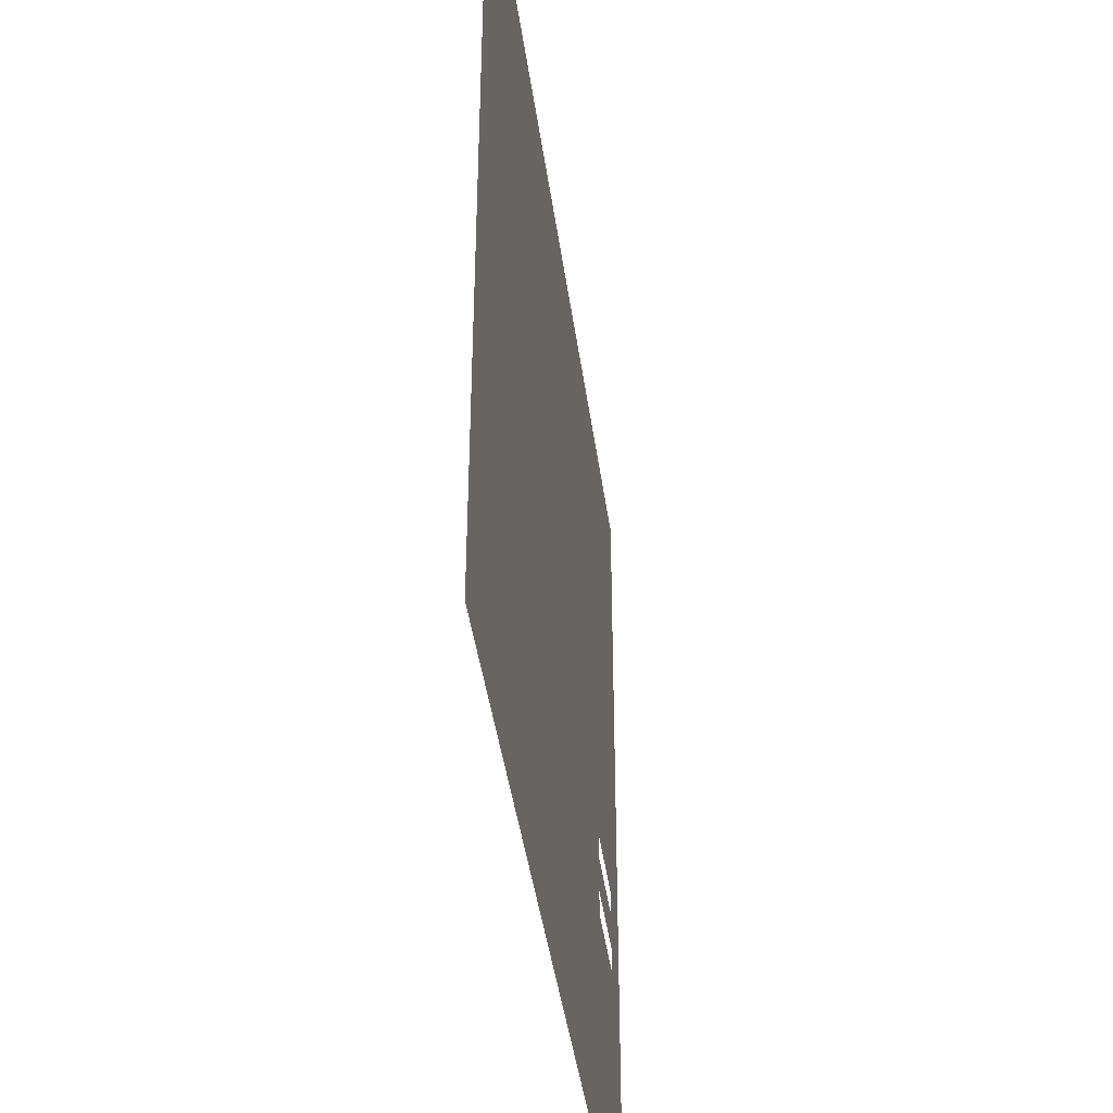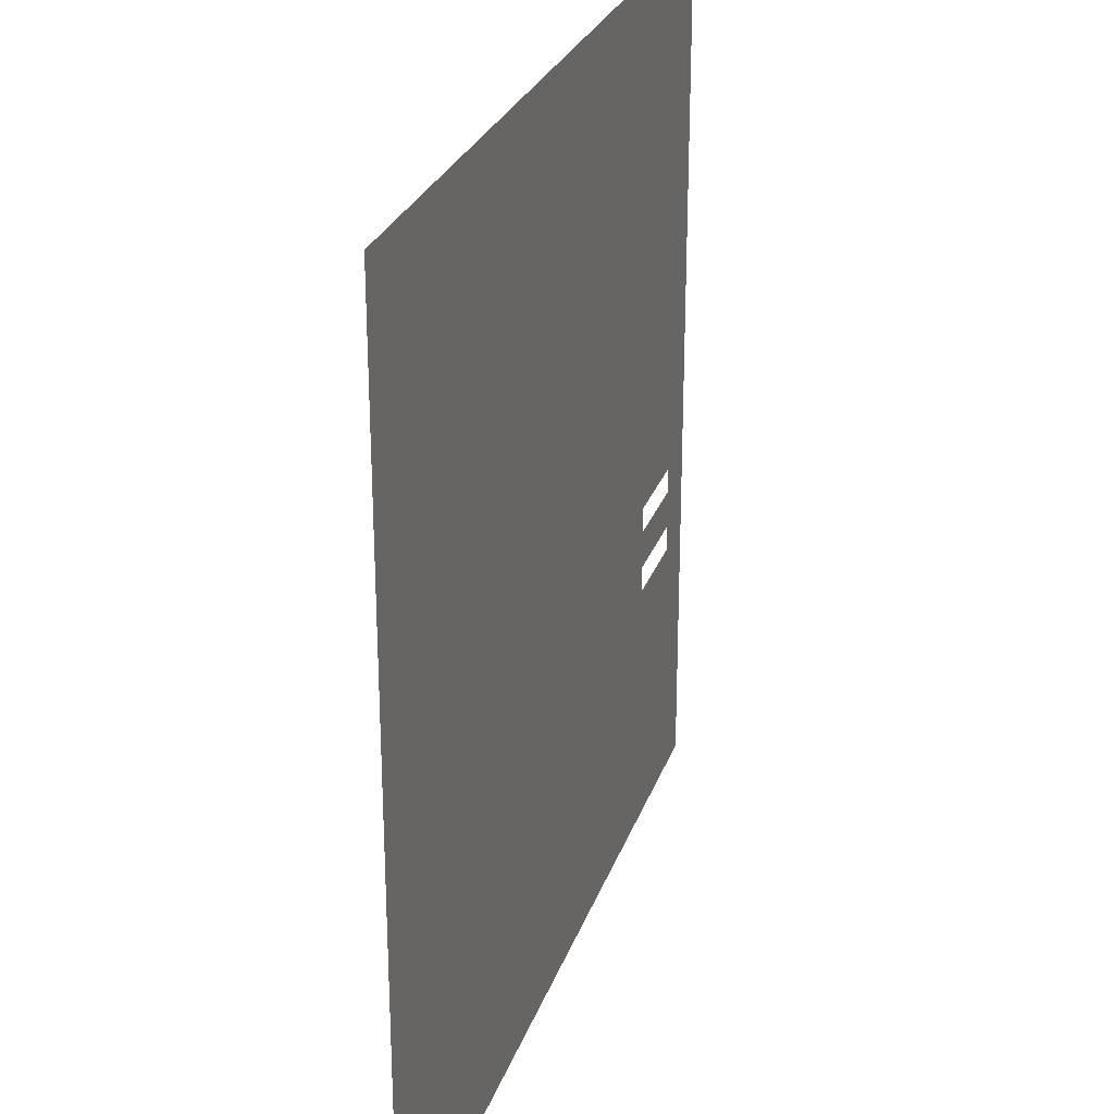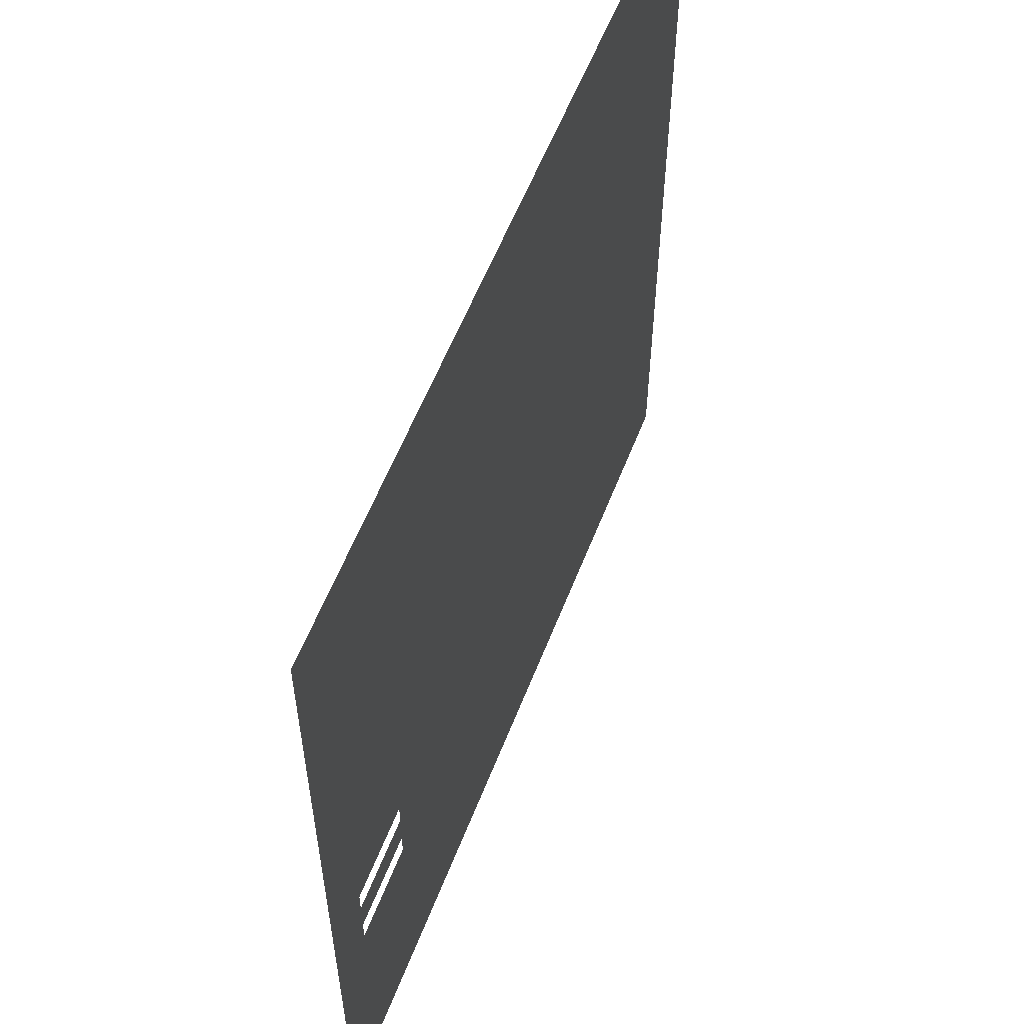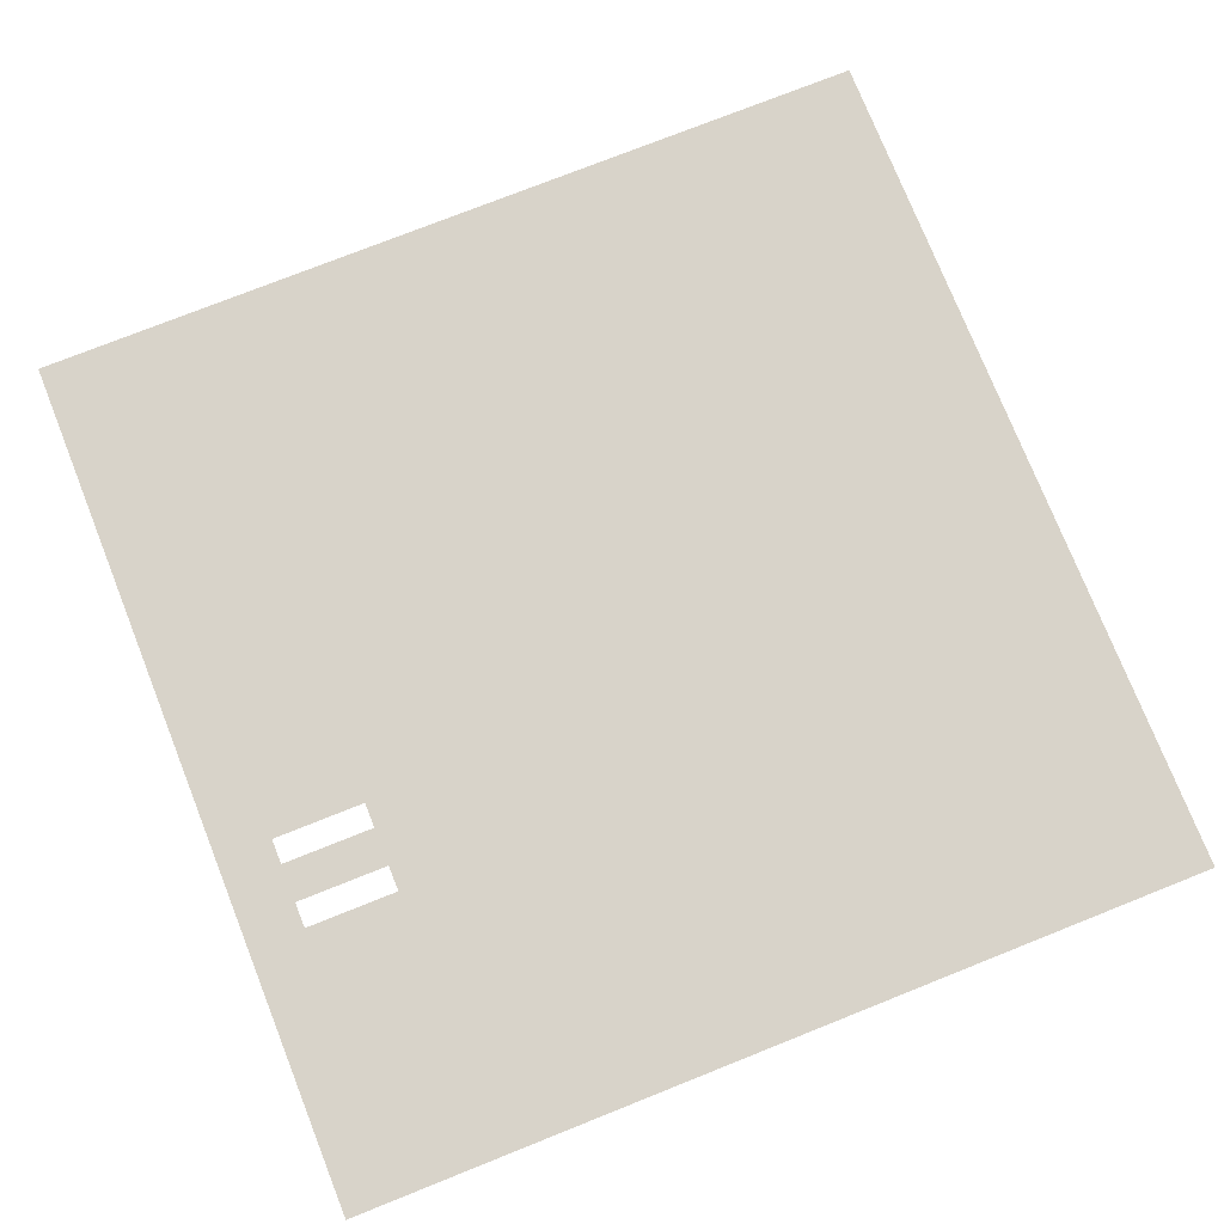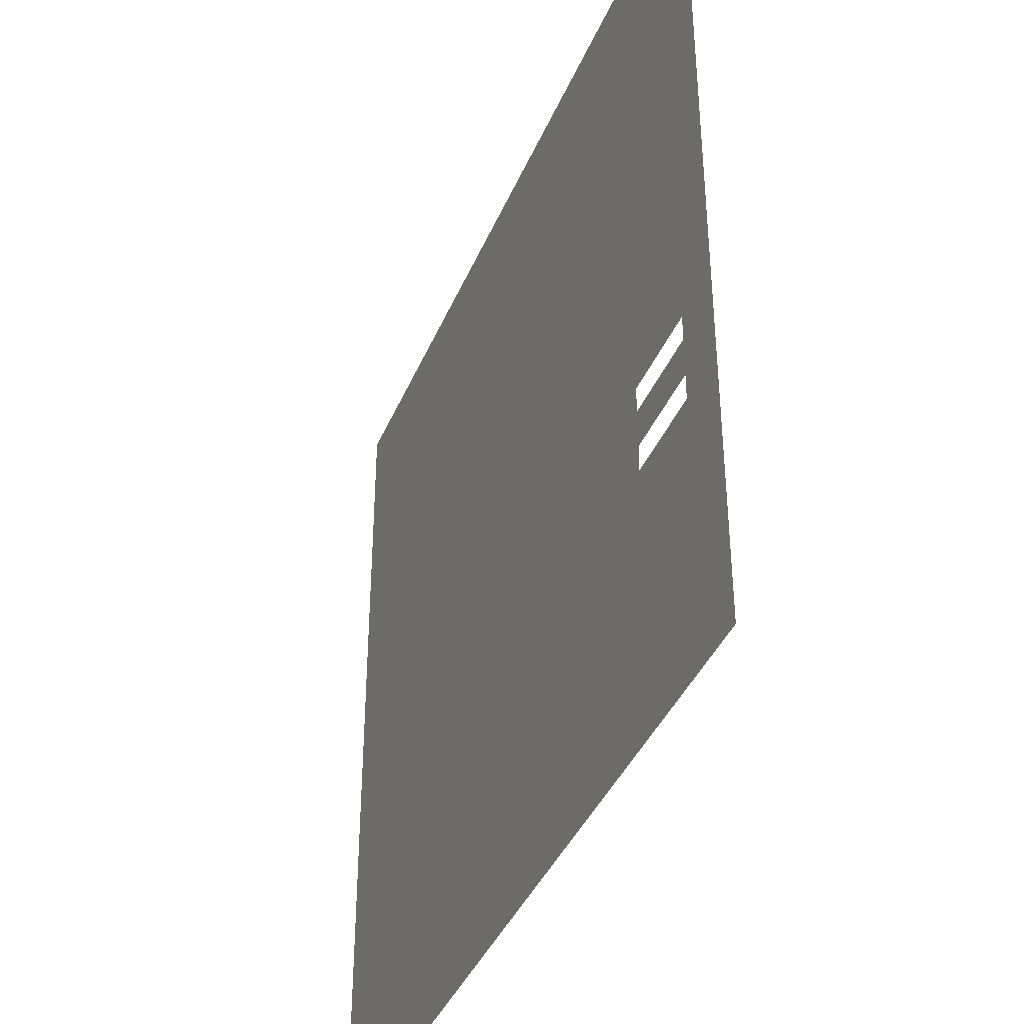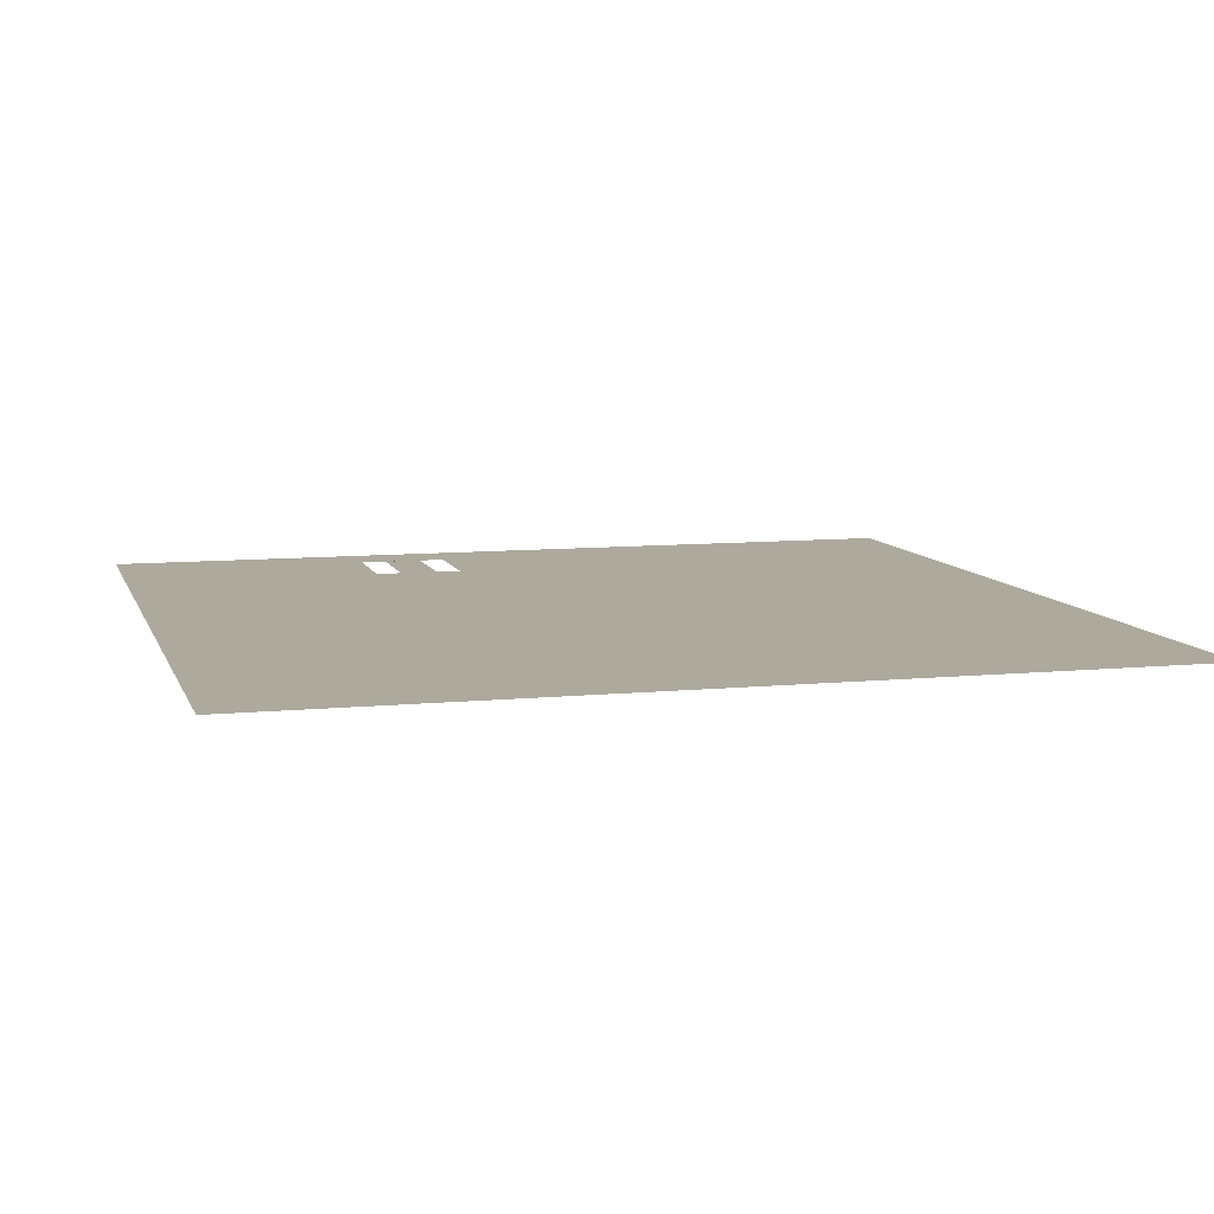
<metadata>
{"format":"obj","ext":"obj","renderer":"f3d","projection":"perspective","resolution":1024,"background":"white","views":[{"elev":-42.9,"azim":97.8,"up":"+Y"},{"elev":27.0,"azim":107.0,"up":"+Y"},{"elev":58.1,"azim":-68.8,"up":"+Y"},{"elev":76.0,"azim":-21.7,"up":"+Z"},{"elev":-39.7,"azim":-111.4,"up":"+Y"},{"elev":8.8,"azim":74.9,"up":"+Z"}]}
</metadata>
<code>
v -630.7 -583.9 -66.11
v 192.7 -583.9 -66.11
v -630.7 247.8 -66.11
v 192.7 247.8 -66.11
v -630.7 -214.7 -66.11
v 192.7 -214.7 -66.11
v -630.7 -360.7 -66.11
v 192.7 -360.7 -66.11
v -489.4 -335.2 -66.11
v -443.7 -583.9 -66.11
v -443.7 247.8 -66.11
v -489.4 -249.8 -66.11
v -577.9 -335.2 -66.11
v -599.2 -583.9 -66.11
v -599.2 247.8 -66.11
v -577.9 -249.8 -66.11
v -577.9 -274 -66.11
v -489.4 -274 -66.11
v -577.9 -310.6 -66.11
v -489.4 -310.6 -66.11
o B1_bottom_col.1
f 13 19 17 16 5 7
f 18 20 9 8 6 12
f 14 13 7 1
f 16 15 3 5
f 10 2 8 9
f 12 6 4 11
f 14 10 9 13
f 16 12 11 15
f 17 19 20 18

</code>
